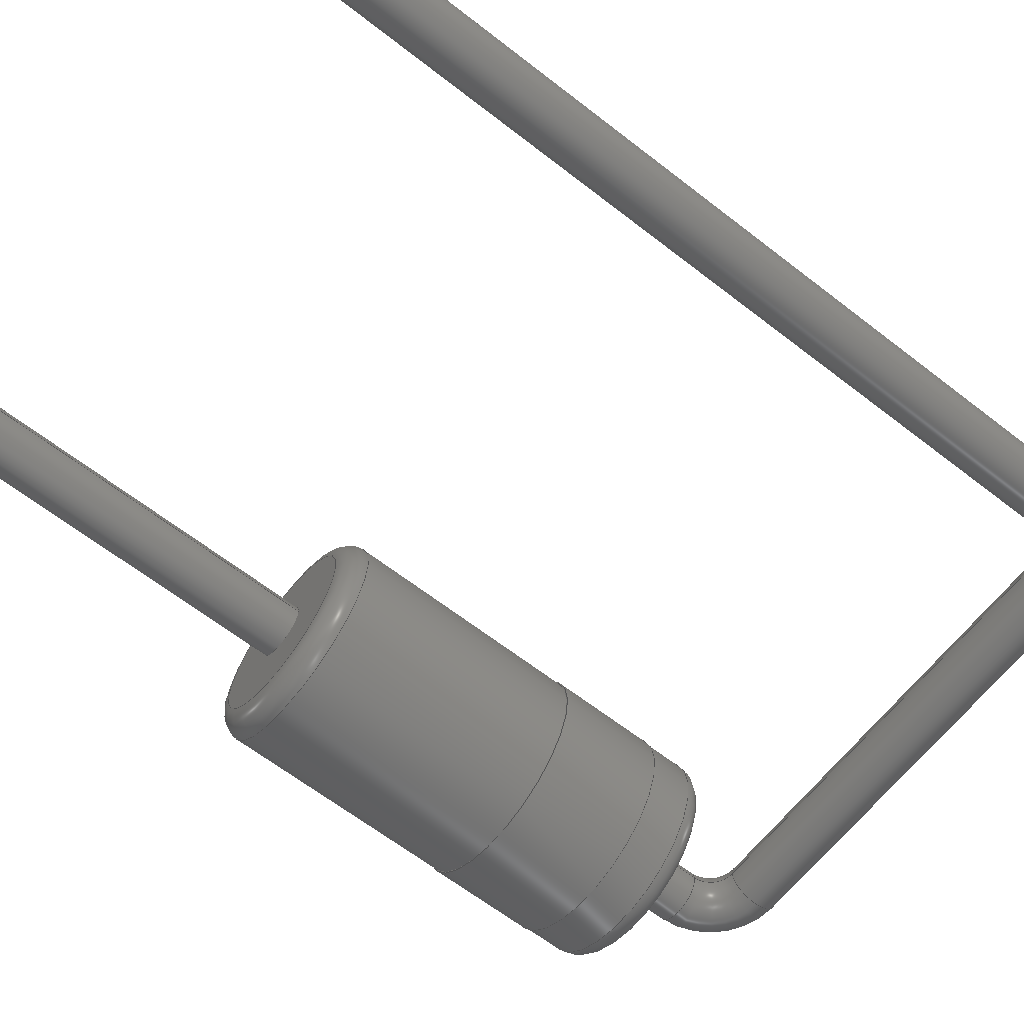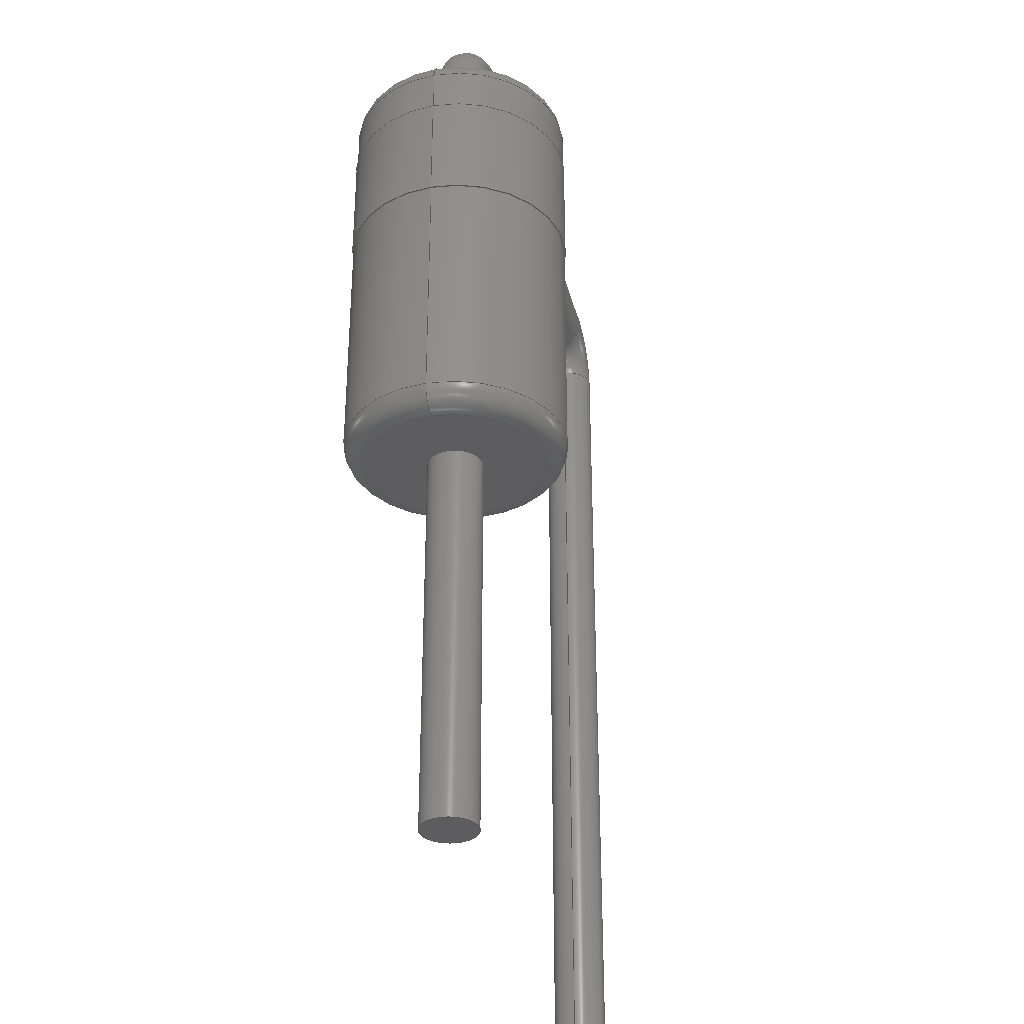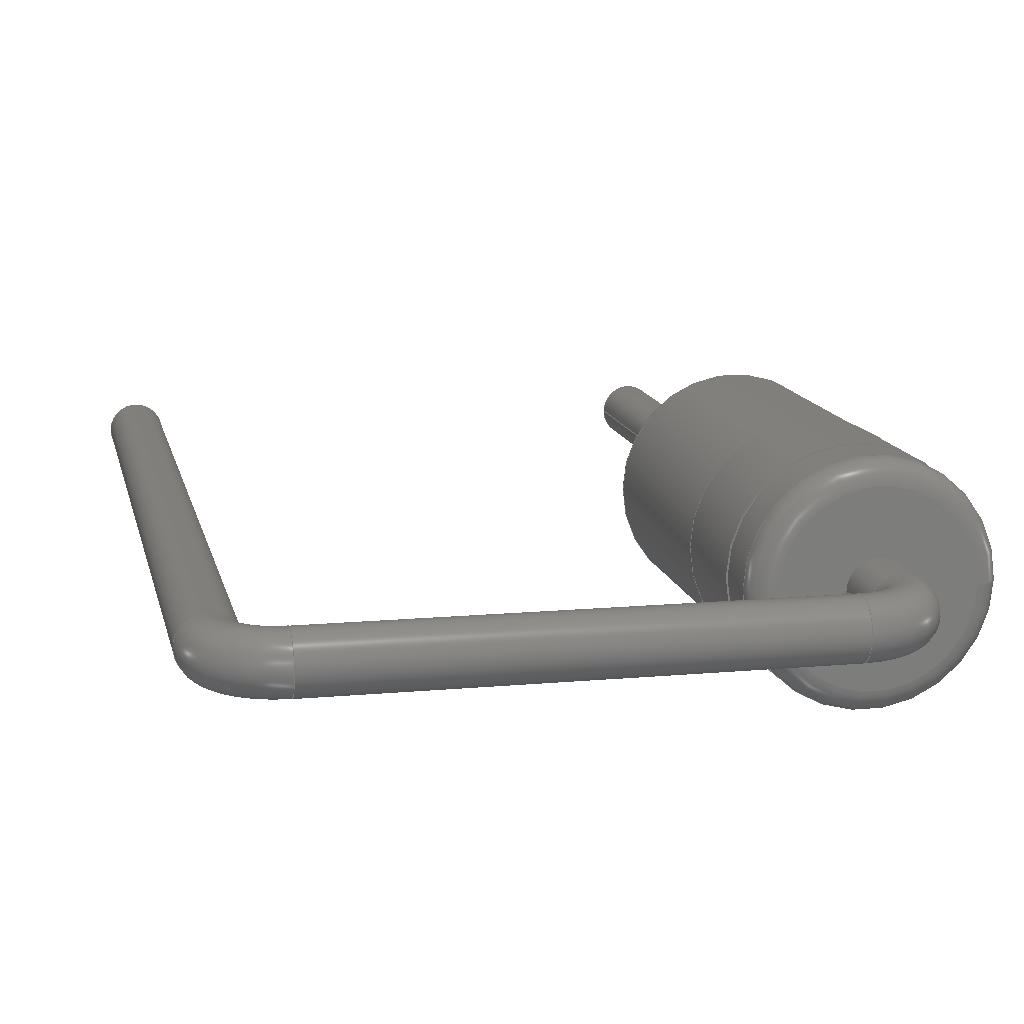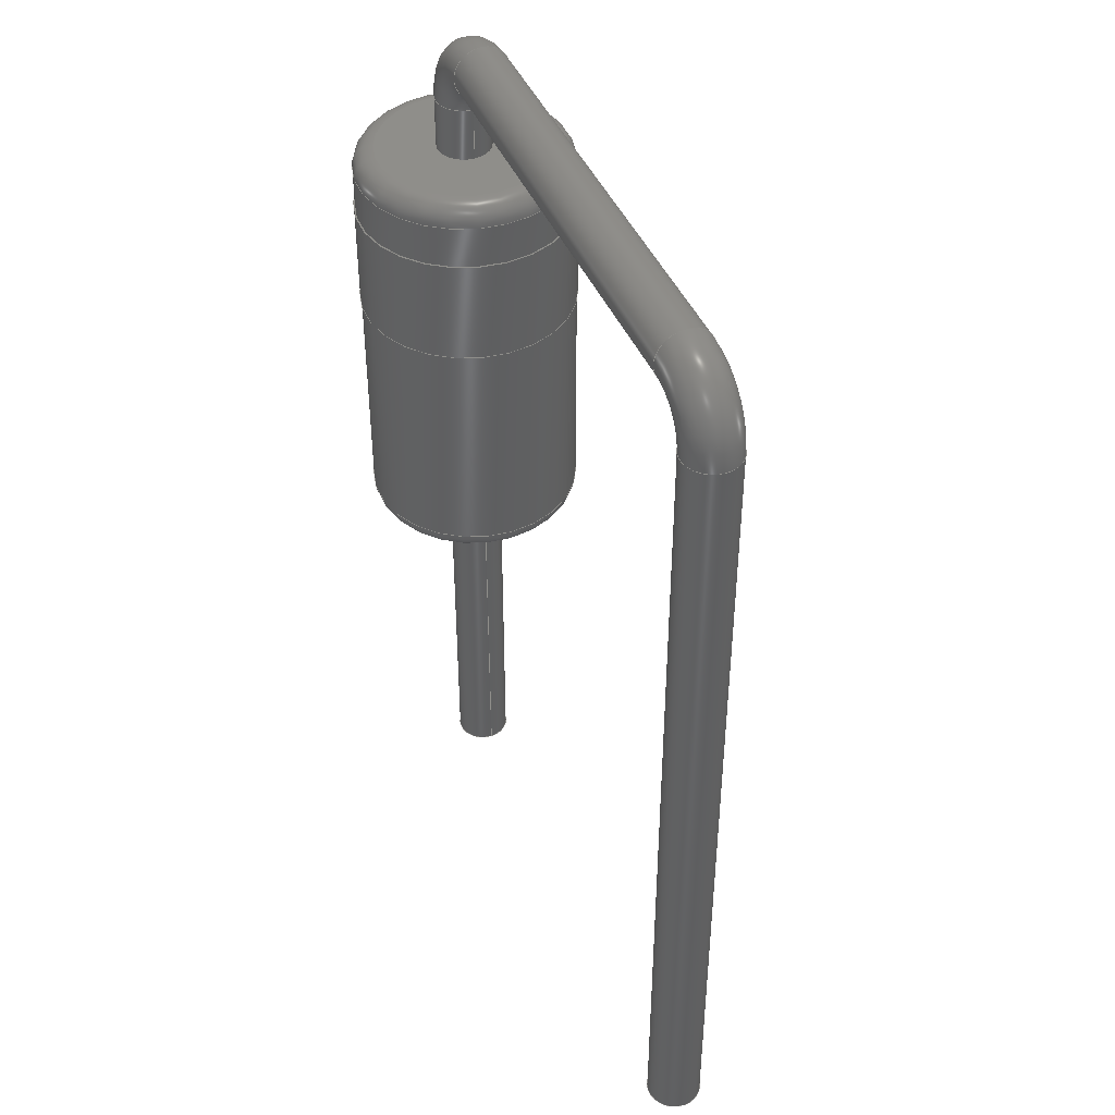
<metadata>
{"format":"step","ext":"step","renderer":"f3d","projection":"perspective","resolution":1024,"background":"white","views":[{"elev":-64.6,"azim":-128.0,"up":"+Y"},{"elev":-32.8,"azim":103.4,"up":"+Z"},{"elev":13.0,"azim":-12.0,"up":"+Y"},{"elev":43.6,"azim":-112.3,"up":"+Z"}]}
</metadata>
<code>
ISO-10303-21;
DATA;
#1=APPLICATION_PROTOCOL_DEFINITION('international standard','automotive_design',2000,#2);
#2=APPLICATION_CONTEXT('core data for automotive mechanical design processes');
#3=SHAPE_DEFINITION_REPRESENTATION(#4,#10);
#4=PRODUCT_DEFINITION_SHAPE('','',#5);
#5=PRODUCT_DEFINITION('design','',#6,#9);
#6=PRODUCT_DEFINITION_FORMATION('','',#7);
#7=PRODUCT('D_DO-35_SOD27_P5.08mm_Vertical_KathodeUp','D_DO-35_SOD27_P5.08mm_Vertical_KathodeUp','',(#8));
#8=PRODUCT_CONTEXT('',#2,'mechanical');
#9=PRODUCT_DEFINITION_CONTEXT('part definition',#2,'design');
#10=ADVANCED_BREP_SHAPE_REPRESENTATION('',(#11,#15),#302);
#11=AXIS2_PLACEMENT_3D('',#12,#13,#14);
#12=CARTESIAN_POINT('',(0,0,0));
#13=DIRECTION('',(0,0,1));
#14=DIRECTION('',(1,0,-0));
#15=MANIFOLD_SOLID_BREP('',#16);
#16=CLOSED_SHELL('',(#17,#45,#52,#75,#94,#116,#137,#153,#172,#191,#207,#224,#238,#252,#270,#284,#296));
#17=ADVANCED_FACE('',(#18),#43,.T.);
#18=FACE_BOUND('',#19,.T.);
#19=EDGE_LOOP('',(#20,#30,#37,#38));
#20=ORIENTED_EDGE('',*,*,#21,.T.);
#21=EDGE_CURVE('',#22,#24,#26,.T.);
#22=VERTEX_POINT('',#23);
#23=CARTESIAN_POINT('',(0.25,-7.274e-16,-3));
#24=VERTEX_POINT('',#25);
#25=CARTESIAN_POINT('',(0.25,1.11e-15,5));
#26=LINE('',#27,#28);
#27=CARTESIAN_POINT('',(0.25,-6.661e-16,-3));
#28=VECTOR('',#29,1);
#29=DIRECTION('',(0,2.22e-16,1));
#30=ORIENTED_EDGE('',*,*,#31,.F.);
#31=EDGE_CURVE('',#24,#24,#32,.T.);
#32=CIRCLE('',#33,0.25);
#33=AXIS2_PLACEMENT_3D('',#34,#35,#36);
#34=CARTESIAN_POINT('',(0,1.11e-15,5));
#35=DIRECTION('',(-0,2.22e-16,1));
#36=DIRECTION('',(1,0,0));
#37=ORIENTED_EDGE('',*,*,#21,.F.);
#38=ORIENTED_EDGE('',*,*,#39,.T.);
#39=EDGE_CURVE('',#22,#22,#40,.T.);
#40=CIRCLE('',#41,0.25);
#41=AXIS2_PLACEMENT_3D('',#42,#35,#36);
#42=CARTESIAN_POINT('',(0,-6.661e-16,-3));
#43=CYLINDRICAL_SURFACE('',#44,0.25);
#44=AXIS2_PLACEMENT_3D('',#42,#29,#36);
#45=ADVANCED_FACE('',(#46),#48,.T.);
#46=FACE_BOUND('',#47,.F.);
#47=EDGE_LOOP('',(#38));
#48=PLANE('',#49);
#49=AXIS2_PLACEMENT_3D('',#27,#50,#51);
#50=DIRECTION('',(0,0,-1));
#51=DIRECTION('',(-1,0,0));
#52=ADVANCED_FACE('',(#53),#72,.T.);
#53=FACE_BOUND('',#54,.T.);
#54=EDGE_LOOP('',(#55,#63,#70,#71));
#55=ORIENTED_EDGE('',*,*,#56,.T.);
#56=EDGE_CURVE('',#24,#57,#59,.T.);
#57=VERTEX_POINT('',#58);
#58=CARTESIAN_POINT('',(0.5,1.166e-15,5.25));
#59=CIRCLE('',#60,0.25);
#60=AXIS2_PLACEMENT_3D('',#61,#62,#36);
#61=CARTESIAN_POINT('',(0.5,1.202e-15,5));
#62=DIRECTION('',(0,1,-2.22e-16));
#63=ORIENTED_EDGE('',*,*,#64,.T.);
#64=EDGE_CURVE('',#57,#57,#65,.T.);
#65=CIRCLE('',#66,0.25);
#66=AXIS2_PLACEMENT_3D('',#67,#68,#69);
#67=CARTESIAN_POINT('',(0.5,1.221e-15,5.5));
#68=DIRECTION('',(-1,-4.079e-32,-1.837e-16));
#69=DIRECTION('',(-1.837e-16,2.22e-16,1));
#70=ORIENTED_EDGE('',*,*,#56,.F.);
#71=ORIENTED_EDGE('',*,*,#31,.T.);
#72=TOROIDAL_SURFACE('',#73,0.5,0.25);
#73=AXIS2_PLACEMENT_3D('',#74,#62,#36);
#74=CARTESIAN_POINT('',(0.5,1.11e-15,5));
#75=ADVANCED_FACE('',(#76),#92,.T.);
#76=FACE_BOUND('',#77,.T.);
#77=EDGE_LOOP('',(#78,#84,#90,#91));
#78=ORIENTED_EDGE('',*,*,#79,.T.);
#79=EDGE_CURVE('',#57,#80,#82,.T.);
#80=VERTEX_POINT('',#81);
#81=CARTESIAN_POINT('',(4.58,1.166e-15,5.25));
#82=LINE('',#58,#83);
#83=VECTOR('',#36,1);
#84=ORIENTED_EDGE('',*,*,#85,.F.);
#85=EDGE_CURVE('',#80,#80,#86,.T.);
#86=CIRCLE('',#87,0.25);
#87=AXIS2_PLACEMENT_3D('',#88,#36,#89);
#88=CARTESIAN_POINT('',(4.58,1.221e-15,5.5));
#89=DIRECTION('',(0,-2.22e-16,-1));
#90=ORIENTED_EDGE('',*,*,#79,.F.);
#91=ORIENTED_EDGE('',*,*,#64,.F.);
#92=CYLINDRICAL_SURFACE('',#93,0.25);
#93=AXIS2_PLACEMENT_3D('',#67,#36,#89);
#94=ADVANCED_FACE('',(#95),#113,.T.);
#95=FACE_BOUND('',#96,.T.);
#96=EDGE_LOOP('',(#97,#104,#111,#112));
#97=ORIENTED_EDGE('',*,*,#98,.T.);
#98=EDGE_CURVE('',#80,#99,#101,.T.);
#99=VERTEX_POINT('',#100);
#100=CARTESIAN_POINT('',(4.83,1.11e-15,5));
#101=CIRCLE('',#102,0.25);
#102=AXIS2_PLACEMENT_3D('',#103,#62,#36);
#103=CARTESIAN_POINT('',(4.58,1.202e-15,5));
#104=ORIENTED_EDGE('',*,*,#105,.T.);
#105=EDGE_CURVE('',#99,#99,#106,.T.);
#106=CIRCLE('',#107,0.25);
#107=AXIS2_PLACEMENT_3D('',#108,#109,#110);
#108=CARTESIAN_POINT('',(5.08,1.11e-15,5));
#109=DIRECTION('',(-2.449e-16,2.22e-16,1));
#110=DIRECTION('',(1,5.439e-32,2.449e-16));
#111=ORIENTED_EDGE('',*,*,#98,.F.);
#112=ORIENTED_EDGE('',*,*,#85,.T.);
#113=TOROIDAL_SURFACE('',#114,0.5,0.25);
#114=AXIS2_PLACEMENT_3D('',#115,#62,#36);
#115=CARTESIAN_POINT('',(4.58,1.11e-15,5));
#116=ADVANCED_FACE('',(#117),#134,.T.);
#117=FACE_BOUND('',#118,.T.);
#118=EDGE_LOOP('',(#119,#120,#127,#133));
#119=ORIENTED_EDGE('',*,*,#105,.F.);
#120=ORIENTED_EDGE('',*,*,#121,.T.);
#121=EDGE_CURVE('',#99,#122,#124,.T.);
#122=VERTEX_POINT('',#123);
#123=CARTESIAN_POINT('',(4.83,9.992e-16,4.5));
#124=LINE('',#125,#126);
#125=CARTESIAN_POINT('',(4.83,-6.661e-16,-3));
#126=VECTOR('',#89,1);
#127=ORIENTED_EDGE('',*,*,#128,.F.);
#128=EDGE_CURVE('',#122,#122,#129,.T.);
#129=CIRCLE('',#130,0.25);
#130=AXIS2_PLACEMENT_3D('',#131,#89,#132);
#131=CARTESIAN_POINT('',(5.08,9.992e-16,4.5));
#132=DIRECTION('',(-1,5.474e-48,-1.215e-63));
#133=ORIENTED_EDGE('',*,*,#121,.F.);
#134=CYLINDRICAL_SURFACE('',#135,0.25);
#135=AXIS2_PLACEMENT_3D('',#136,#89,#132);
#136=CARTESIAN_POINT('',(5.08,-6.661e-16,-3));
#137=ADVANCED_FACE('',(#138,#149),#152,.F.);
#138=FACE_BOUND('',#139,.T.);
#139=EDGE_LOOP('',(#140));
#140=ORIENTED_EDGE('',*,*,#141,.F.);
#141=EDGE_CURVE('',#142,#142,#144,.T.);
#142=VERTEX_POINT('',#143);
#143=CARTESIAN_POINT('',(5.88,2.798e-15,4.5));
#144=CIRCLE('',#145,0.8);
#145=AXIS2_PLACEMENT_3D('',#146,#147,#148);
#146=CARTESIAN_POINT('',(5.08,1.998e-15,4.5));
#147=DIRECTION('',(0,-4.441e-16,-1));
#148=DIRECTION('',(1,9.992e-16,-4.437e-31));
#149=FACE_BOUND('',#150,.T.);
#150=EDGE_LOOP('',(#151));
#151=ORIENTED_EDGE('',*,*,#128,.T.);
#152=PLANE('',#145);
#153=ADVANCED_FACE('',(#154),#171,.T.);
#154=FACE_BOUND('',#155,.T.);
#155=EDGE_LOOP('',(#156,#164,#165,#166));
#156=ORIENTED_EDGE('',*,*,#157,.F.);
#157=EDGE_CURVE('',#142,#158,#160,.T.);
#158=VERTEX_POINT('',#159);
#159=CARTESIAN_POINT('',(6.08,2.909e-15,4.3));
#160=CIRCLE('',#161,0.2);
#161=AXIS2_PLACEMENT_3D('',#162,#163,#148);
#162=CARTESIAN_POINT('',(5.88,2.709e-15,4.3));
#163=DIRECTION('',(-9.992e-16,1,-4.441e-16));
#164=ORIENTED_EDGE('',*,*,#141,.T.);
#165=ORIENTED_EDGE('',*,*,#157,.T.);
#166=ORIENTED_EDGE('',*,*,#167,.F.);
#167=EDGE_CURVE('',#158,#158,#168,.T.);
#168=CIRCLE('',#169,1);
#169=AXIS2_PLACEMENT_3D('',#170,#147,#148);
#170=CARTESIAN_POINT('',(5.08,1.91e-15,4.3));
#171=TOROIDAL_SURFACE('',#169,0.8,0.2);
#172=ADVANCED_FACE('',(#173),#190,.T.);
#173=FACE_BOUND('',#174,.T.);
#174=EDGE_LOOP('',(#175,#176,#184,#189));
#175=ORIENTED_EDGE('',*,*,#167,.T.);
#176=ORIENTED_EDGE('',*,*,#177,.T.);
#177=EDGE_CURVE('',#158,#178,#180,.T.);
#178=VERTEX_POINT('',#179);
#179=CARTESIAN_POINT('',(6.08,2.598e-15,3.9));
#180=LINE('',#181,#182);
#181=CARTESIAN_POINT('',(6.08,2.998e-15,4.5));
#182=VECTOR('',#183,1);
#183=DIRECTION('',(0,-6.661e-16,-1));
#184=ORIENTED_EDGE('',*,*,#185,.F.);
#185=EDGE_CURVE('',#178,#178,#186,.T.);
#186=CIRCLE('',#187,1);
#187=AXIS2_PLACEMENT_3D('',#188,#147,#148);
#188=CARTESIAN_POINT('',(5.08,1.732e-15,3.9));
#189=ORIENTED_EDGE('',*,*,#177,.F.);
#190=CYLINDRICAL_SURFACE('',#145,1);
#191=ADVANCED_FACE('',(#192,#201),#204,.F.);
#192=FACE_BOUND('',#193,.T.);
#193=EDGE_LOOP('',(#194));
#194=ORIENTED_EDGE('',*,*,#195,.F.);
#195=EDGE_CURVE('',#196,#196,#198,.T.);
#196=VERTEX_POINT('',#197);
#197=CARTESIAN_POINT('',(6.09,2.598e-15,3.9));
#198=CIRCLE('',#199,1.01);
#199=AXIS2_PLACEMENT_3D('',#188,#147,#200);
#200=DIRECTION('',(1,8.574e-16,-3.808e-31));
#201=FACE_BOUND('',#202,.T.);
#202=EDGE_LOOP('',(#203));
#203=ORIENTED_EDGE('',*,*,#185,.T.);
#204=PLANE('',#205);
#205=AXIS2_PLACEMENT_3D('',#188,#147,#206);
#206=DIRECTION('',(1,8.747e-16,-3.885e-31));
#207=ADVANCED_FACE('',(#208),#223,.T.);
#208=FACE_BOUND('',#209,.T.);
#209=EDGE_LOOP('',(#210,#211,#216,#222));
#210=ORIENTED_EDGE('',*,*,#195,.T.);
#211=ORIENTED_EDGE('',*,*,#212,.T.);
#212=EDGE_CURVE('',#196,#213,#215,.T.);
#213=VERTEX_POINT('',#214);
#214=CARTESIAN_POINT('',(6.09,1.932e-15,2.9));
#215=LINE('',#197,#182);
#216=ORIENTED_EDGE('',*,*,#217,.F.);
#217=EDGE_CURVE('',#213,#213,#218,.T.);
#218=CIRCLE('',#219,1.01);
#219=AXIS2_PLACEMENT_3D('',#220,#147,#221);
#220=CARTESIAN_POINT('',(5.08,1.288e-15,2.9));
#221=DIRECTION('',(1,6.376e-16,-2.831e-31));
#222=ORIENTED_EDGE('',*,*,#212,.F.);
#223=CYLINDRICAL_SURFACE('',#199,1.01);
#224=ADVANCED_FACE('',(#225,#227),#235,.T.);
#225=FACE_BOUND('',#226,.F.);
#226=EDGE_LOOP('',(#216));
#227=FACE_BOUND('',#228,.F.);
#228=EDGE_LOOP('',(#229));
#229=ORIENTED_EDGE('',*,*,#230,.T.);
#230=EDGE_CURVE('',#231,#231,#233,.T.);
#231=VERTEX_POINT('',#232);
#232=CARTESIAN_POINT('',(6.08,1.932e-15,2.9));
#233=CIRCLE('',#234,1);
#234=AXIS2_PLACEMENT_3D('',#220,#147,#148);
#235=PLANE('',#236);
#236=AXIS2_PLACEMENT_3D('',#220,#147,#237);
#237=DIRECTION('',(1,6.504e-16,-2.889e-31));
#238=ADVANCED_FACE('',(#239),#190,.T.);
#239=FACE_BOUND('',#240,.T.);
#240=EDGE_LOOP('',(#229,#241,#245,#251));
#241=ORIENTED_EDGE('',*,*,#242,.T.);
#242=EDGE_CURVE('',#231,#243,#180,.T.);
#243=VERTEX_POINT('',#244);
#244=CARTESIAN_POINT('',(6.08,4.219e-16,0.7));
#245=ORIENTED_EDGE('',*,*,#246,.F.);
#246=EDGE_CURVE('',#243,#243,#247,.T.);
#247=CIRCLE('',#248,1);
#248=AXIS2_PLACEMENT_3D('',#249,#147,#250);
#249=CARTESIAN_POINT('',(5.08,3.109e-16,0.7));
#250=DIRECTION('',(1,1.11e-16,-4.93e-32));
#251=ORIENTED_EDGE('',*,*,#242,.F.);
#252=ADVANCED_FACE('',(#253),#269,.T.);
#253=FACE_BOUND('',#254,.T.);
#254=EDGE_LOOP('',(#255,#262,#263,#264));
#255=ORIENTED_EDGE('',*,*,#256,.F.);
#256=EDGE_CURVE('',#243,#257,#259,.T.);
#257=VERTEX_POINT('',#258);
#258=CARTESIAN_POINT('',(5.88,3.109e-16,0.5));
#259=CIRCLE('',#260,0.2);
#260=AXIS2_PLACEMENT_3D('',#261,#163,#148);
#261=CARTESIAN_POINT('',(5.88,1.11e-15,0.7));
#262=ORIENTED_EDGE('',*,*,#246,.T.);
#263=ORIENTED_EDGE('',*,*,#256,.T.);
#264=ORIENTED_EDGE('',*,*,#265,.F.);
#265=EDGE_CURVE('',#257,#257,#266,.T.);
#266=CIRCLE('',#267,0.8);
#267=AXIS2_PLACEMENT_3D('',#268,#147,#250);
#268=CARTESIAN_POINT('',(5.08,2.22e-16,0.5));
#269=TOROIDAL_SURFACE('',#248,0.8,0.2);
#270=ADVANCED_FACE('',(#271,#274),#283,.T.);
#271=FACE_BOUND('',#272,.T.);
#272=EDGE_LOOP('',(#273));
#273=ORIENTED_EDGE('',*,*,#265,.T.);
#274=FACE_BOUND('',#275,.T.);
#275=EDGE_LOOP('',(#276));
#276=ORIENTED_EDGE('',*,*,#277,.F.);
#277=EDGE_CURVE('',#278,#278,#280,.T.);
#278=VERTEX_POINT('',#279);
#279=CARTESIAN_POINT('',(4.83,1.11e-16,0.5));
#280=CIRCLE('',#281,0.25);
#281=AXIS2_PLACEMENT_3D('',#282,#89,#132);
#282=CARTESIAN_POINT('',(5.08,1.11e-16,0.5));
#283=PLANE('',#267);
#284=ADVANCED_FACE('',(#285),#134,.T.);
#285=FACE_BOUND('',#286,.T.);
#286=EDGE_LOOP('',(#287,#288,#292,#295));
#287=ORIENTED_EDGE('',*,*,#277,.T.);
#288=ORIENTED_EDGE('',*,*,#289,.T.);
#289=EDGE_CURVE('',#278,#290,#124,.T.);
#290=VERTEX_POINT('',#291);
#291=CARTESIAN_POINT('',(4.83,-7.274e-16,-3));
#292=ORIENTED_EDGE('',*,*,#293,.F.);
#293=EDGE_CURVE('',#290,#290,#294,.T.);
#294=CIRCLE('',#135,0.25);
#295=ORIENTED_EDGE('',*,*,#289,.F.);
#296=ADVANCED_FACE('',(#297),#300,.F.);
#297=FACE_BOUND('',#298,.T.);
#298=EDGE_LOOP('',(#299));
#299=ORIENTED_EDGE('',*,*,#293,.T.);
#300=PLANE('',#301);
#301=AXIS2_PLACEMENT_3D('',#125,#13,#36);
#302=( GEOMETRIC_REPRESENTATION_CONTEXT(3)GLOBAL_UNCERTAINTY_ASSIGNED_CONTEXT((#306)) GLOBAL_UNIT_ASSIGNED_CONTEXT((#303,#304,#305)) REPRESENTATION_CONTEXT('Context #1','3D Context with UNIT and UNCERTAINTY') );
#303=( LENGTH_UNIT() NAMED_UNIT(*) SI_UNIT(.MILLI.,.METRE.) );
#304=( NAMED_UNIT(*) PLANE_ANGLE_UNIT() SI_UNIT($,.RADIAN.) );
#305=( NAMED_UNIT(*) SI_UNIT($,.STERADIAN.) SOLID_ANGLE_UNIT() );
#306=UNCERTAINTY_MEASURE_WITH_UNIT(LENGTH_MEASURE(1e-07),#303,'distance_accuracy_value','confusion accuracy');
#307=PRODUCT_RELATED_PRODUCT_CATEGORY('part',$,(#7));
#308=MECHANICAL_DESIGN_GEOMETRIC_PRESENTATION_REPRESENTATION('',(#309,#317,#318,#319,#320,#321,#322,#330,#331,#332,#340,#341,#342,#343,#344,#345,#346),#302);
#309=STYLED_ITEM('color',(#310),#17);
#310=PRESENTATION_STYLE_ASSIGNMENT((#311));
#311=SURFACE_STYLE_USAGE(.BOTH.,#312);
#312=SURFACE_SIDE_STYLE('',(#313));
#313=SURFACE_STYLE_FILL_AREA(#314);
#314=FILL_AREA_STYLE('',(#315));
#315=FILL_AREA_STYLE_COLOUR('',#316);
#316=COLOUR_RGB('',0.824,0.82,0.781);
#317=STYLED_ITEM('color',(#310),#45);
#318=STYLED_ITEM('color',(#310),#52);
#319=STYLED_ITEM('color',(#310),#75);
#320=STYLED_ITEM('color',(#310),#94);
#321=STYLED_ITEM('color',(#310),#116);
#322=STYLED_ITEM('color',(#323),#137);
#323=PRESENTATION_STYLE_ASSIGNMENT((#324));
#324=SURFACE_STYLE_USAGE(.BOTH.,#325);
#325=SURFACE_SIDE_STYLE('',(#326));
#326=SURFACE_STYLE_FILL_AREA(#327);
#327=FILL_AREA_STYLE('',(#328));
#328=FILL_AREA_STYLE_COLOUR('',#329);
#329=COLOUR_RGB('',0,0.6312,0.748);
#330=STYLED_ITEM('color',(#323),#153);
#331=STYLED_ITEM('color',(#323),#172);
#332=STYLED_ITEM('color',(#333),#191);
#333=PRESENTATION_STYLE_ASSIGNMENT((#334));
#334=SURFACE_STYLE_USAGE(.BOTH.,#335);
#335=SURFACE_SIDE_STYLE('',(#336));
#336=SURFACE_STYLE_FILL_AREA(#337);
#337=FILL_AREA_STYLE('',(#338));
#338=FILL_AREA_STYLE_COLOUR('',#339);
#339=COLOUR_RGB('',0.7,0.1,0.05);
#340=STYLED_ITEM('color',(#333),#207);
#341=STYLED_ITEM('color',(#333),#224);
#342=STYLED_ITEM('color',(#323),#238);
#343=STYLED_ITEM('color',(#323),#252);
#344=STYLED_ITEM('color',(#323),#270);
#345=STYLED_ITEM('color',(#310),#284);
#346=STYLED_ITEM('color',(#310),#296);
ENDSEC;
END-ISO-10303-21;








</code>
